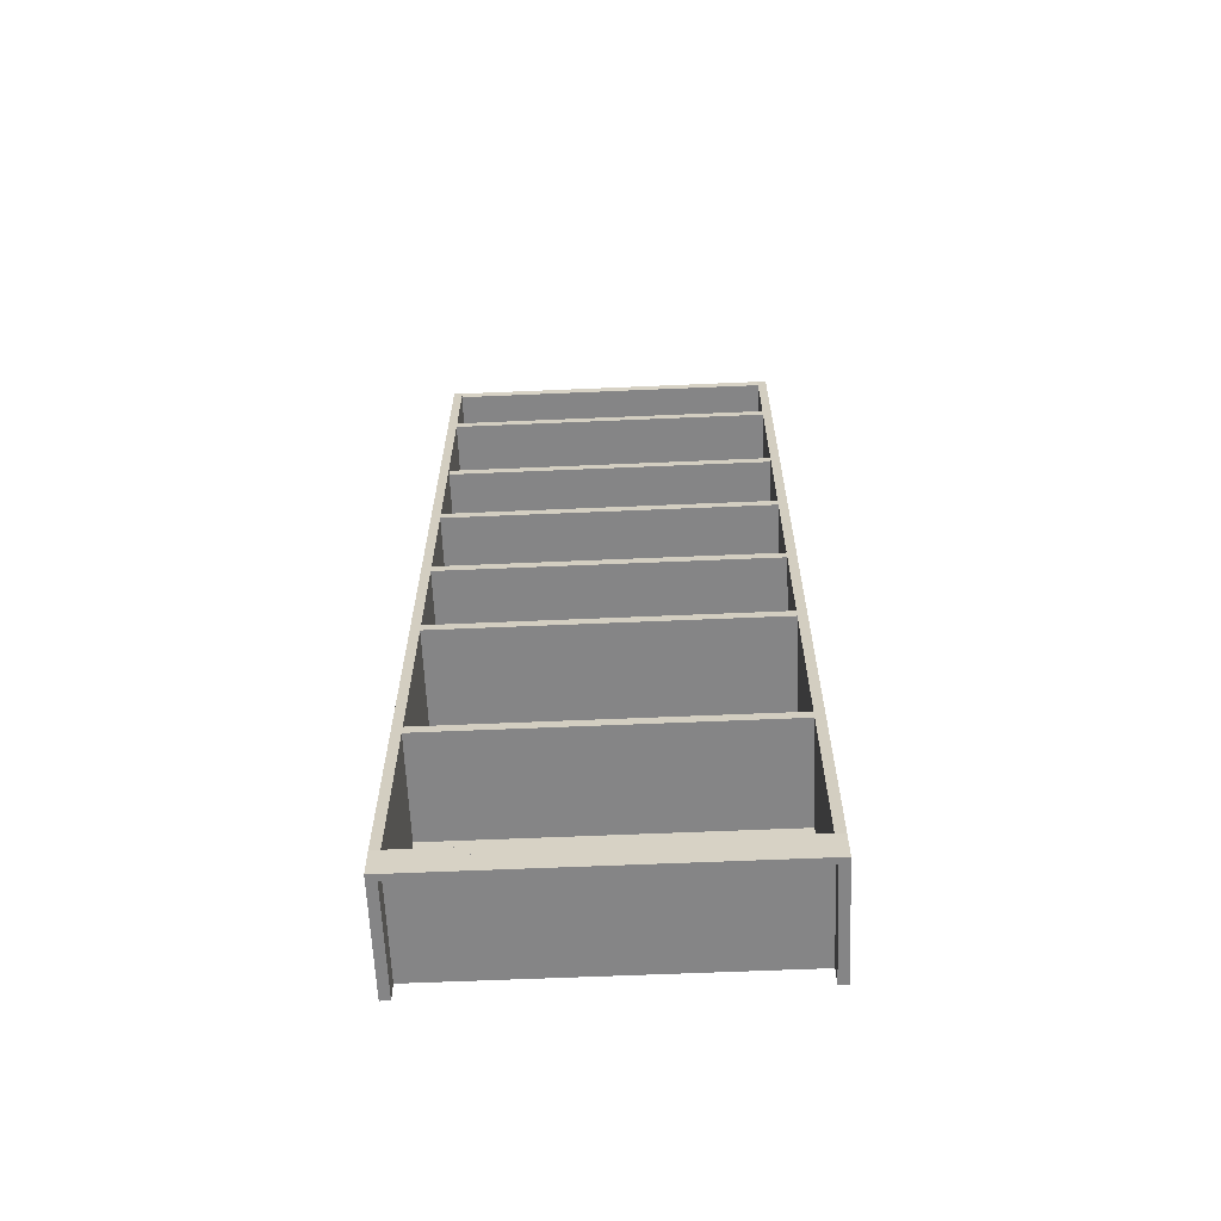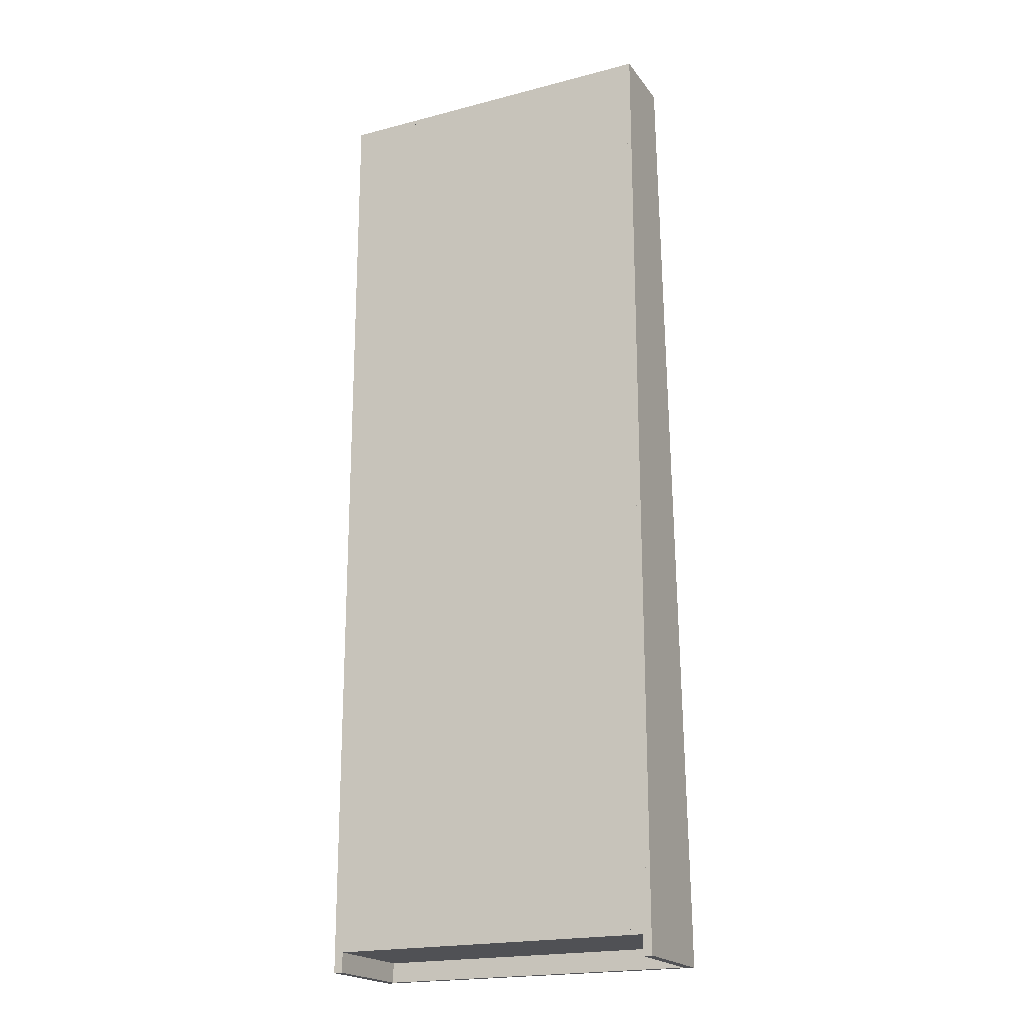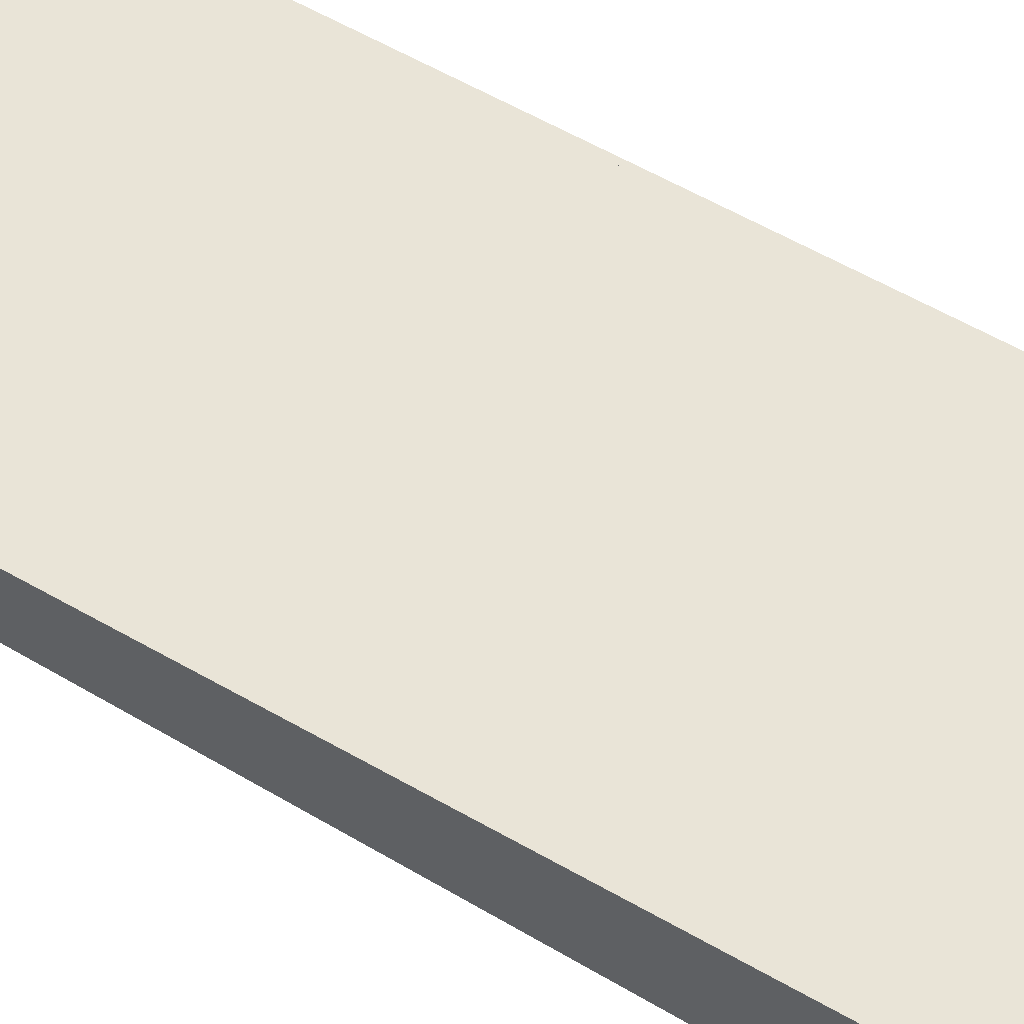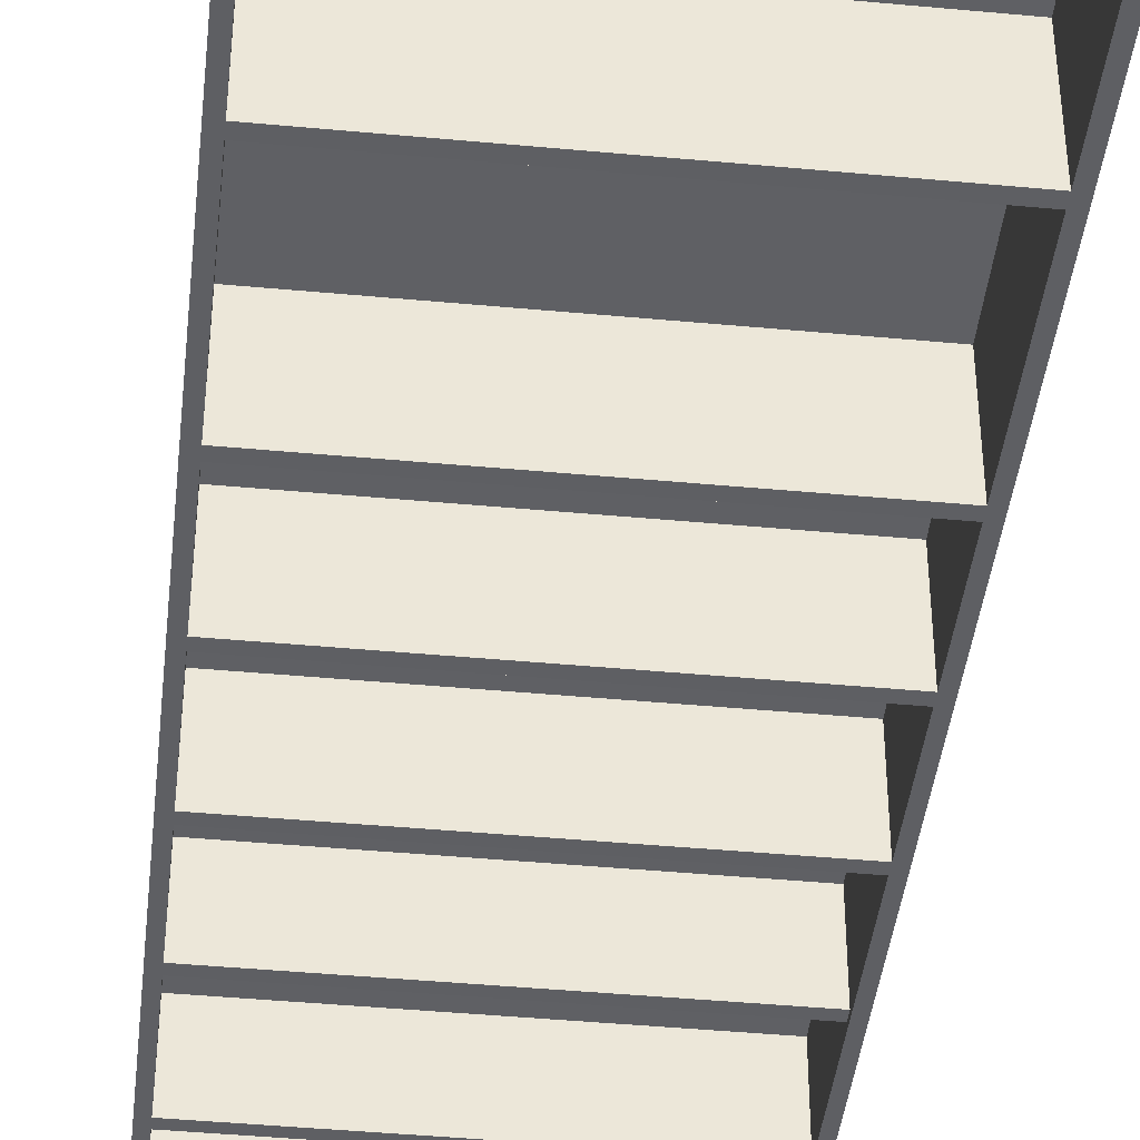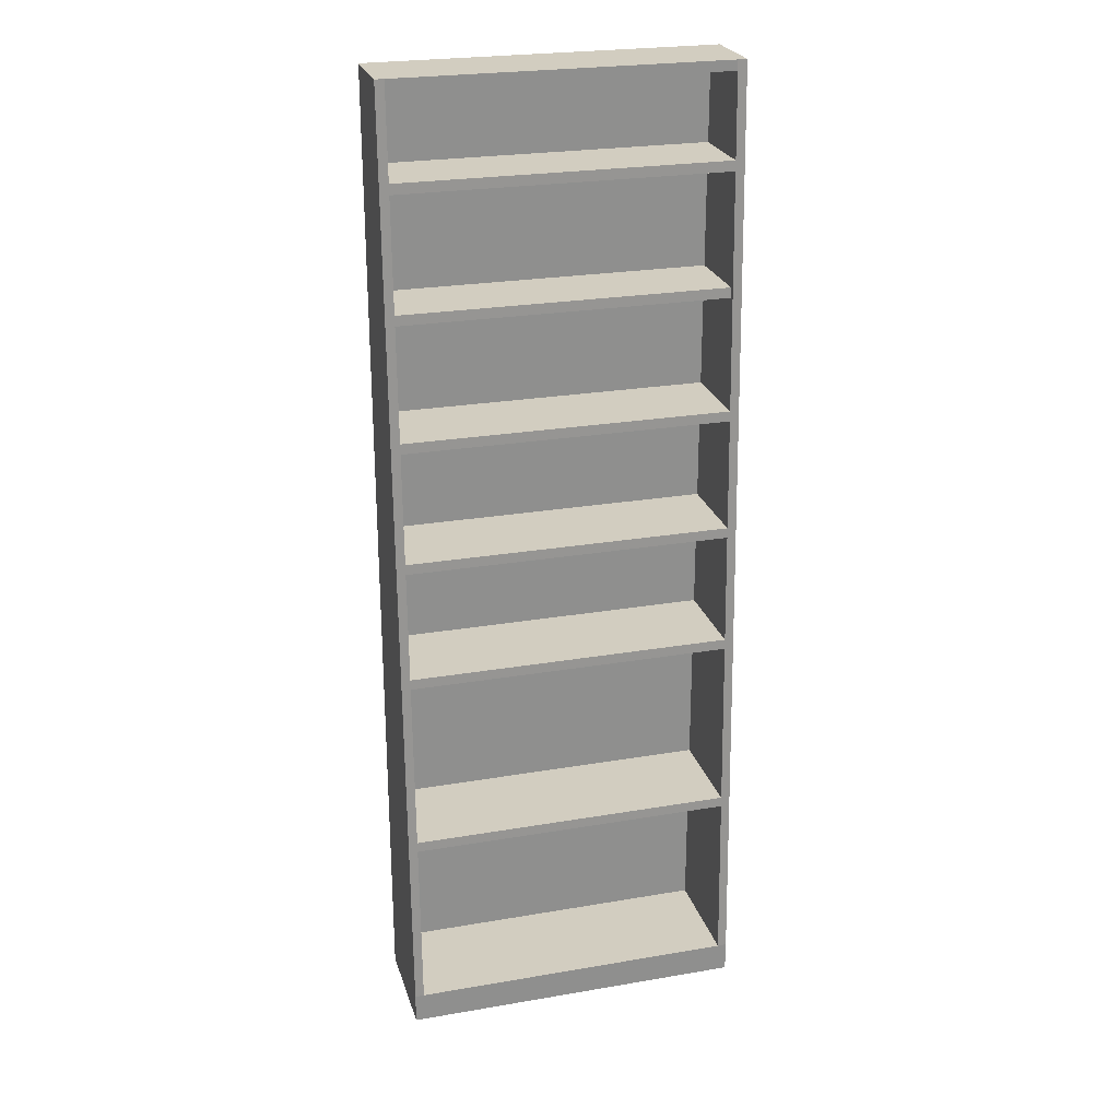
<metadata>
{"format":"obj","ext":"obj","renderer":"f3d","projection":"perspective","resolution":1024,"background":"white","views":[{"elev":-61.9,"azim":2.5,"up":"+Z"},{"elev":-20.2,"azim":-154.4,"up":"+Z"},{"elev":61.1,"azim":120.1,"up":"+Y"},{"elev":-43.4,"azim":173.7,"up":"+Y"},{"elev":24.7,"azim":-15.6,"up":"+Z"}]}
</metadata>
<code>
v -0.3814 0.09171 0.6267
v -0.3814 0.09171 0.6267
v -0.3814 0.09171 0.6267
v 0.345 0.09171 0.6041
v 0.345 0.09171 0.6041
v 0.345 0.09171 0.6041
v -0.3814 0.09171 0.6041
v -0.3814 0.09171 0.6041
v -0.3814 0.09171 0.6041
v 0.345 0.09171 0.6267
v 0.345 0.09171 0.6267
v 0.345 0.09171 0.6267
v -0.3814 -0.08048 0.6041
v -0.3814 -0.08048 0.6041
v -0.3814 -0.08048 0.6041
v -0.3814 -0.07956 0.6267
v -0.3814 -0.07956 0.6267
v -0.3814 -0.07956 0.6267
v 0.345 -0.07956 0.6267
v 0.345 -0.07956 0.6267
v 0.345 -0.07956 0.6267
v 0.345 -0.08048 0.6041
v 0.345 -0.08048 0.6041
v 0.345 -0.08048 0.6041
v -0.3814 0.09171 -0.5948
v -0.3814 0.09171 -0.5948
v -0.3814 0.09171 -0.5948
v 0.345 0.09171 -0.6174
v 0.345 0.09171 -0.6174
v 0.345 0.09171 -0.6174
v -0.3814 0.09171 -0.6174
v -0.3814 0.09171 -0.6174
v -0.3814 0.09171 -0.6174
v 0.345 0.09171 -0.5948
v 0.345 0.09171 -0.5948
v 0.345 0.09171 -0.5948
v 0.345 -0.1396 -0.6174
v 0.345 -0.1396 -0.6174
v 0.345 -0.1396 -0.6174
v -0.3814 -0.1396 -0.6174
v -0.3814 -0.1396 -0.6174
v -0.3814 -0.1396 -0.6174
v 0.345 -0.1387 -0.5948
v 0.345 -0.1387 -0.5948
v 0.345 -0.1387 -0.5948
v -0.3814 -0.1387 -0.5948
v -0.3814 -0.1387 -0.5948
v -0.3814 -0.1387 -0.5948
v -0.3814 0.09171 0.3553
v -0.3814 0.09171 0.3553
v -0.3814 0.09171 0.3553
v 0.345 0.09171 0.3327
v 0.345 0.09171 0.3327
v 0.345 0.09171 0.3327
v -0.3814 0.09171 0.3327
v -0.3814 0.09171 0.3327
v -0.3814 0.09171 0.3327
v 0.345 0.09171 0.3553
v 0.345 0.09171 0.3553
v 0.345 0.09171 0.3553
v -0.3814 -0.102 0.3327
v -0.3814 -0.102 0.3327
v -0.3814 -0.102 0.3327
v -0.3814 -0.1011 0.3553
v -0.3814 -0.1011 0.3553
v -0.3814 -0.1011 0.3553
v 0.345 -0.1011 0.3553
v 0.345 -0.1011 0.3553
v 0.345 -0.1011 0.3553
v 0.345 -0.102 0.3327
v 0.345 -0.102 0.3327
v 0.345 -0.102 0.3327
v -0.3814 0.09171 0.898
v -0.3814 0.09171 0.898
v -0.3814 0.09171 0.898
v 0.345 0.09171 0.8754
v 0.345 0.09171 0.8754
v 0.345 0.09171 0.8754
v -0.3814 0.09171 0.8754
v -0.3814 0.09171 0.8754
v -0.3814 0.09171 0.8754
v 0.345 0.09171 0.898
v 0.345 0.09171 0.898
v 0.345 0.09171 0.898
v -0.3814 -0.08048 0.8754
v -0.3814 -0.08048 0.8754
v -0.3814 -0.08048 0.8754
v -0.3814 -0.07956 0.898
v -0.3814 -0.07956 0.898
v -0.3814 -0.07956 0.898
v 0.345 -0.07956 0.898
v 0.345 -0.07956 0.898
v 0.345 -0.07956 0.898
v 0.345 -0.08048 0.8754
v 0.345 -0.08048 0.8754
v 0.345 -0.08048 0.8754
v -0.3814 -0.1549 -1.069
v -0.3814 -0.1549 -1.069
v -0.3814 -0.1549 -1.069
v 0.345 -0.141 -1.069
v 0.345 -0.141 -1.069
v 0.345 -0.141 -1.069
v 0.345 -0.1549 -1.069
v 0.345 -0.1549 -1.069
v 0.345 -0.1549 -1.069
v -0.3814 -0.141 -1.069
v -0.3814 -0.141 -1.069
v -0.3814 -0.141 -1.069
v 0.345 -0.1549 -1.024
v 0.345 -0.1549 -1.024
v 0.345 -0.1549 -1.024
v -0.3814 -0.141 -1.024
v -0.3814 -0.141 -1.024
v -0.3814 -0.141 -1.024
v 0.345 -0.141 -1.024
v 0.345 -0.141 -1.024
v 0.345 -0.141 -1.024
v -0.3814 -0.1549 -1.024
v -0.3814 -0.1549 -1.024
v -0.3814 -0.1549 -1.024
v -0.3915 0.09171 -1.014
v -0.3915 0.09171 -1.014
v -0.3915 0.09171 -1.014
v -0.3915 0.09171 -1.014
v -0.3915 0.09171 -1.014
v -0.3915 0.09518 -1.014
v -0.3915 0.09518 -1.014
v -0.3915 0.09518 -1.014
v -0.3915 0.09518 -1.014
v -0.3915 0.09171 1.091
v -0.3915 0.09171 1.091
v -0.3915 0.09171 1.091
v -0.3915 0.09171 1.091
v -0.3915 0.09171 1.091
v -0.3814 0.09171 -1.014
v -0.3814 0.09171 -1.014
v -0.3814 0.09171 -1.014
v -0.3915 0.09518 1.091
v -0.3915 0.09518 1.091
v -0.3915 0.09518 1.091
v -0.3915 0.09518 1.091
v -0.3814 0.09518 -1.014
v -0.3814 0.09518 -1.014
v -0.3814 0.09518 -1.014
v -0.3814 0.09518 1.091
v -0.3814 0.09518 1.091
v -0.3814 0.09518 1.091
v -0.4016 0.09518 1.102
v -0.4016 0.09518 1.102
v -0.4016 0.09518 1.102
v -0.3814 0.09171 1.091
v -0.3814 0.09171 1.091
v -0.3814 0.09171 1.091
v -0.3814 0.09518 -1.069
v -0.3814 0.09518 -1.069
v -0.3814 0.09518 -1.069
v -0.3814 0.09518 1.102
v -0.3814 0.09518 1.102
v -0.3814 0.09518 1.102
v -0.4016 0.09518 -1.069
v -0.4016 0.09518 -1.069
v -0.4016 0.09518 -1.069
v -0.3814 -0.1549 -1.002
v -0.3814 -0.1549 -1.002
v -0.3814 -0.07151 1.102
v -0.3814 -0.07151 1.102
v -0.3814 -0.07151 1.102
v -0.4016 -0.1549 -1.069
v -0.4016 -0.1549 -1.069
v -0.4016 -0.1549 -1.069
v -0.3814 -0.1549 -1.069
v -0.3814 -0.1549 -1.069
v -0.3814 -0.1549 -1.069
v -0.4016 -0.1549 -1.002
v -0.4016 -0.1549 -1.002
v -0.4016 -0.07151 1.102
v -0.4016 -0.07151 1.102
v -0.4016 -0.07151 1.102
v 0.3551 0.09171 1.091
v 0.3551 0.09171 1.091
v 0.3551 0.09171 1.091
v 0.3551 0.09518 -1.014
v 0.3551 0.09518 -1.014
v 0.3551 0.09518 -1.014
v 0.3551 0.09171 -1.014
v 0.3551 0.09171 -1.014
v 0.3551 0.09171 -1.014
v 0.3551 0.09518 1.091
v 0.3551 0.09518 1.091
v 0.3551 0.09518 1.091
v 0.345 0.09171 -1.014
v 0.345 0.09171 -1.014
v 0.345 0.09171 -1.014
v 0.345 0.09518 1.091
v 0.345 0.09518 1.091
v 0.345 0.09518 1.091
v 0.3652 0.09518 1.102
v 0.3652 0.09518 1.102
v 0.3652 0.09518 1.102
v 0.345 0.09518 -1.014
v 0.345 0.09518 -1.014
v 0.345 0.09518 -1.014
v 0.345 0.09171 1.091
v 0.345 0.09171 1.091
v 0.345 0.09171 1.091
v 0.345 0.09518 1.102
v 0.345 0.09518 1.102
v 0.345 0.09518 1.102
v 0.3652 0.09518 -1.069
v 0.3652 0.09518 -1.069
v 0.3652 0.09518 -1.069
v 0.345 0.09518 -1.069
v 0.345 0.09518 -1.069
v 0.345 0.09518 -1.069
v 0.345 -0.1549 -1.002
v 0.345 -0.1549 -1.002
v 0.345 -0.07151 1.102
v 0.345 -0.07151 1.102
v 0.345 -0.07151 1.102
v 0.3652 -0.1549 -1.069
v 0.3652 -0.1549 -1.069
v 0.3652 -0.1549 -1.069
v 0.3652 -0.07151 1.102
v 0.3652 -0.07151 1.102
v 0.3652 -0.07151 1.102
v 0.3652 -0.1549 -1.002
v 0.3652 -0.1549 -1.002
v 0.345 -0.1549 -1.069
v 0.345 -0.1549 -1.069
v 0.345 -0.1549 -1.069
v -0.3814 0.09171 -0.1877
v -0.3814 0.09171 -0.1877
v -0.3814 0.09171 -0.1877
v 0.345 0.09171 -0.2103
v 0.345 0.09171 -0.2103
v 0.345 0.09171 -0.2103
v -0.3814 0.09171 -0.2103
v -0.3814 0.09171 -0.2103
v -0.3814 0.09171 -0.2103
v 0.345 0.09171 -0.1877
v 0.345 0.09171 -0.1877
v 0.345 0.09171 -0.1877
v -0.3814 -0.1235 -0.2103
v -0.3814 -0.1235 -0.2103
v -0.3814 -0.1235 -0.2103
v -0.3814 -0.1226 -0.1877
v -0.3814 -0.1226 -0.1877
v -0.3814 -0.1226 -0.1877
v 0.345 -0.1226 -0.1877
v 0.345 -0.1226 -0.1877
v 0.345 -0.1226 -0.1877
v 0.345 -0.1235 -0.2103
v 0.345 -0.1235 -0.2103
v 0.345 -0.1235 -0.2103
v 0.345 -0.1549 -1.025
v 0.345 -0.1549 -1.025
v 0.345 -0.1549 -1.025
v -0.3814 -0.1549 -1.025
v -0.3814 -0.1549 -1.025
v -0.3814 -0.1549 -1.025
v 0.345 0.09518 -1.025
v 0.345 0.09518 -1.025
v 0.345 0.09518 -1.025
v 0.345 -0.1549 -1.002
v 0.345 -0.1549 -1.002
v 0.345 -0.1549 -1.002
v -0.3814 0.09518 -1.025
v -0.3814 0.09518 -1.025
v -0.3814 0.09518 -1.025
v 0.345 0.09171 -1.014
v 0.345 0.09171 -1.014
v 0.345 0.09171 -1.014
v -0.3814 -0.1549 -1.002
v -0.3814 -0.1549 -1.002
v -0.3814 -0.1549 -1.002
v -0.3814 0.09518 -1.014
v -0.3814 0.09518 -1.014
v -0.3814 0.09518 -1.014
v 0.345 0.09518 -1.014
v 0.345 0.09518 -1.014
v 0.345 0.09518 -1.014
v 0.345 0.09171 -1.002
v 0.345 0.09171 -1.002
v 0.345 0.09171 -1.002
v -0.3814 0.09171 -1.002
v -0.3814 0.09171 -1.002
v -0.3814 0.09171 -1.002
v -0.3814 0.09171 -1.014
v -0.3814 0.09171 -1.014
v -0.3814 0.09171 -1.014
v -0.3814 -0.07151 1.102
v -0.3814 -0.07151 1.102
v -0.3814 -0.07151 1.102
v -0.3814 0.09171 1.079
v -0.3814 0.09171 1.079
v -0.3814 0.09171 1.079
v -0.3814 -0.07151 1.079
v -0.3814 -0.07151 1.079
v -0.3814 -0.07151 1.079
v -0.3814 0.09171 1.091
v -0.3814 0.09171 1.091
v -0.3814 0.09171 1.091
v 0.345 -0.07151 1.079
v 0.345 -0.07151 1.079
v 0.345 -0.07151 1.079
v -0.3814 0.09518 1.091
v -0.3814 0.09518 1.091
v -0.3814 0.09518 1.091
v 0.345 0.09171 1.091
v 0.345 0.09171 1.091
v 0.345 0.09171 1.091
v 0.345 0.09171 1.079
v 0.345 0.09171 1.079
v 0.345 0.09171 1.079
v 0.345 -0.07151 1.102
v 0.345 -0.07151 1.102
v 0.345 -0.07151 1.102
v -0.3814 0.09518 1.102
v -0.3814 0.09518 1.102
v -0.3814 0.09518 1.102
v 0.345 0.09518 1.102
v 0.345 0.09518 1.102
v 0.345 0.09518 1.102
v 0.345 0.09518 1.091
v 0.345 0.09518 1.091
v 0.345 0.09518 1.091
v -0.3814 0.09171 0.08376
v -0.3814 0.09171 0.08376
v -0.3814 0.09171 0.08376
v 0.345 0.09171 0.06115
v 0.345 0.09171 0.06115
v 0.345 0.09171 0.06115
v -0.3814 0.09171 0.06115
v -0.3814 0.09171 0.06115
v -0.3814 0.09171 0.06115
v 0.345 0.09171 0.08376
v 0.345 0.09171 0.08376
v 0.345 0.09171 0.08376
v -0.3814 -0.1127 0.06115
v -0.3814 -0.1127 0.06115
v -0.3814 -0.1127 0.06115
v -0.3814 -0.1118 0.08376
v -0.3814 -0.1118 0.08376
v -0.3814 -0.1118 0.08376
v 0.345 -0.1118 0.08376
v 0.345 -0.1118 0.08376
v 0.345 -0.1118 0.08376
v 0.345 -0.1127 0.06115
v 0.345 -0.1127 0.06115
v 0.345 -0.1127 0.06115
v 0.3551 0.09171 1.091
v 0.3551 0.09171 1.091
v 0.3551 0.09171 1.091
v 0.3551 0.09171 -1.014
v 0.3551 0.09171 -1.014
v 0.3551 0.09171 -1.014
v 0.3551 0.09518 -1.014
v 0.3551 0.09518 -1.014
v 0.3551 0.09518 -1.014
v 0.3551 0.09518 1.091
v 0.3551 0.09518 1.091
v 0.3551 0.09518 1.091
f 1 4 7
f 4 1 10
f 5 13 9
f 15 2 8
f 17 11 3
f 19 6 12
f 13 5 24
f 2 15 16
f 11 17 21
f 6 19 23
f 20 14 22
f 14 20 18
f 25 30 33
f 30 25 36
f 37 32 28
f 41 26 31
f 27 44 34
f 45 29 35
f 32 37 42
f 29 45 39
f 26 41 48
f 44 27 46
f 43 40 38
f 40 43 47
f 51 54 57
f 54 51 60
f 52 63 55
f 62 50 56
f 64 59 49
f 69 53 58
f 63 52 71
f 50 62 66
f 59 64 68
f 53 69 72
f 67 61 70
f 61 67 65
f 74 78 80
f 78 74 84
f 76 87 79
f 86 73 81
f 90 82 75
f 91 77 83
f 87 76 94
f 73 86 88
f 82 90 92
f 77 91 95
f 93 85 96
f 85 93 89
f 99 102 104
f 102 99 106
f 101 109 103
f 110 98 105
f 97 112 108
f 114 100 107
f 109 101 116
f 98 110 119
f 112 97 118
f 100 114 115
f 113 111 117
f 111 113 120
f 121 129 131
f 125 135 128
f 141 131 129
f 123 133 136
f 143 128 135
f 139 146 134
f 126 148 140
f 153 136 133
f 142 155 126
f 137 154 144
f 147 140 158
f 152 134 146
f 148 126 160
f 158 140 148
f 151 163 137
f 155 160 126
f 137 163 154
f 159 167 145
f 145 167 151
f 161 169 149
f 157 150 166
f 167 163 151
f 162 156 168
f 171 154 163
f 175 149 169
f 176 166 150
f 164 165 174
f 172 168 156
f 173 164 170
f 177 149 175
f 174 170 164
f 178 174 165
f 181 182 187
f 182 181 188
f 183 193 186
f 191 179 185
f 180 195 190
f 189 199 184
f 193 183 200
f 179 191 203
f 195 180 204
f 208 189 194
f 199 189 208
f 210 184 199
f 184 214 201
f 202 212 192
f 192 216 205
f 205 219 196
f 196 219 206
f 217 197 207
f 184 210 214
f 198 222 209
f 212 216 192
f 205 216 219
f 197 217 225
f 220 213 211
f 222 198 227
f 216 212 228
f 226 218 215
f 218 226 224
f 227 198 223
f 213 220 230
f 215 221 226
f 221 215 229
f 231 234 237
f 234 231 241
f 235 245 238
f 244 233 239
f 247 240 232
f 250 236 242
f 245 235 254
f 233 244 248
f 240 247 249
f 236 250 253
f 251 243 252
f 243 251 246
f 257 258 263
f 256 264 259
f 269 263 258
f 262 272 255
f 255 272 265
f 274 259 264
f 267 278 261
f 268 260 277
f 281 272 262
f 284 265 272
f 273 286 260
f 275 266 287
f 279 261 278
f 277 260 288
f 280 276 271
f 283 287 266
f 282 270 285
f 288 260 286
f 289 271 276
f 290 285 270
f 292 295 298
f 295 292 302
f 294 303 299
f 305 291 297
f 302 292 307
f 310 296 300
f 303 294 314
f 291 305 315
f 307 292 318
f 306 311 301
f 296 310 312
f 309 304 313
f 304 309 317
f 322 293 316
f 293 322 320
f 323 308 319
f 311 306 325
f 317 309 321
f 308 323 326
f 321 309 324
f 327 330 335
f 330 327 336
f 331 341 334
f 339 328 333
f 343 337 329
f 346 332 338
f 341 331 350
f 328 339 342
f 337 343 345
f 332 346 349
f 347 340 348
f 340 347 344
f 353 122 354
f 122 353 132
f 124 359 356
f 358 351 355
f 352 138 130
f 359 124 127
f 351 358 360
f 138 352 361
f 140 357 126
f 357 140 362

</code>
